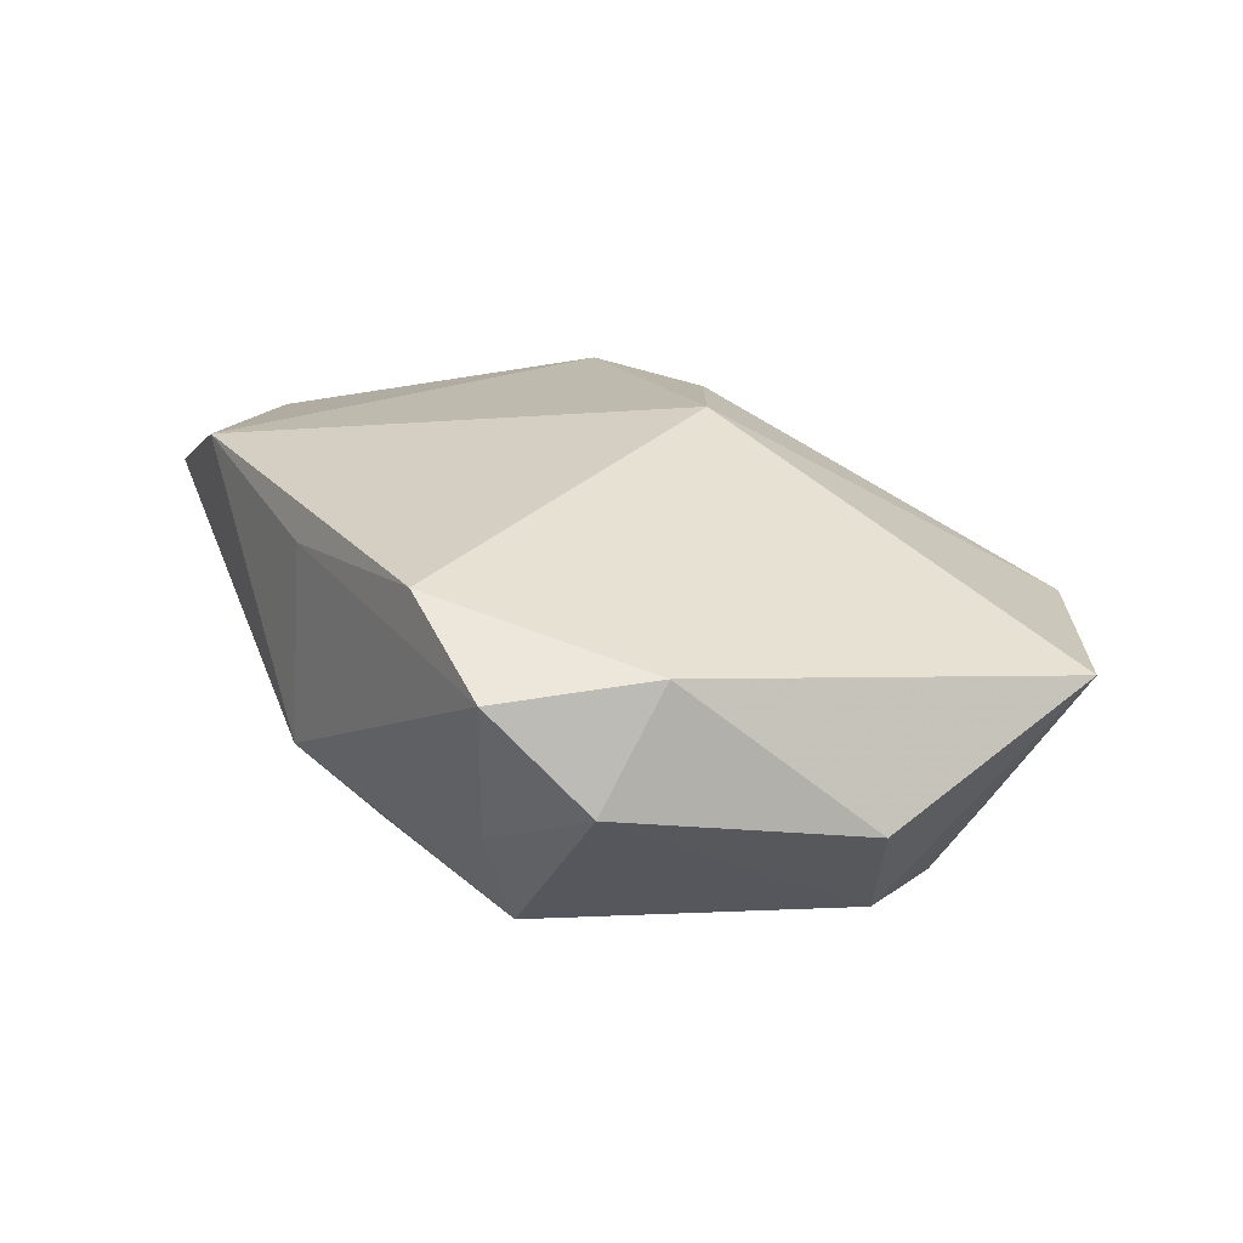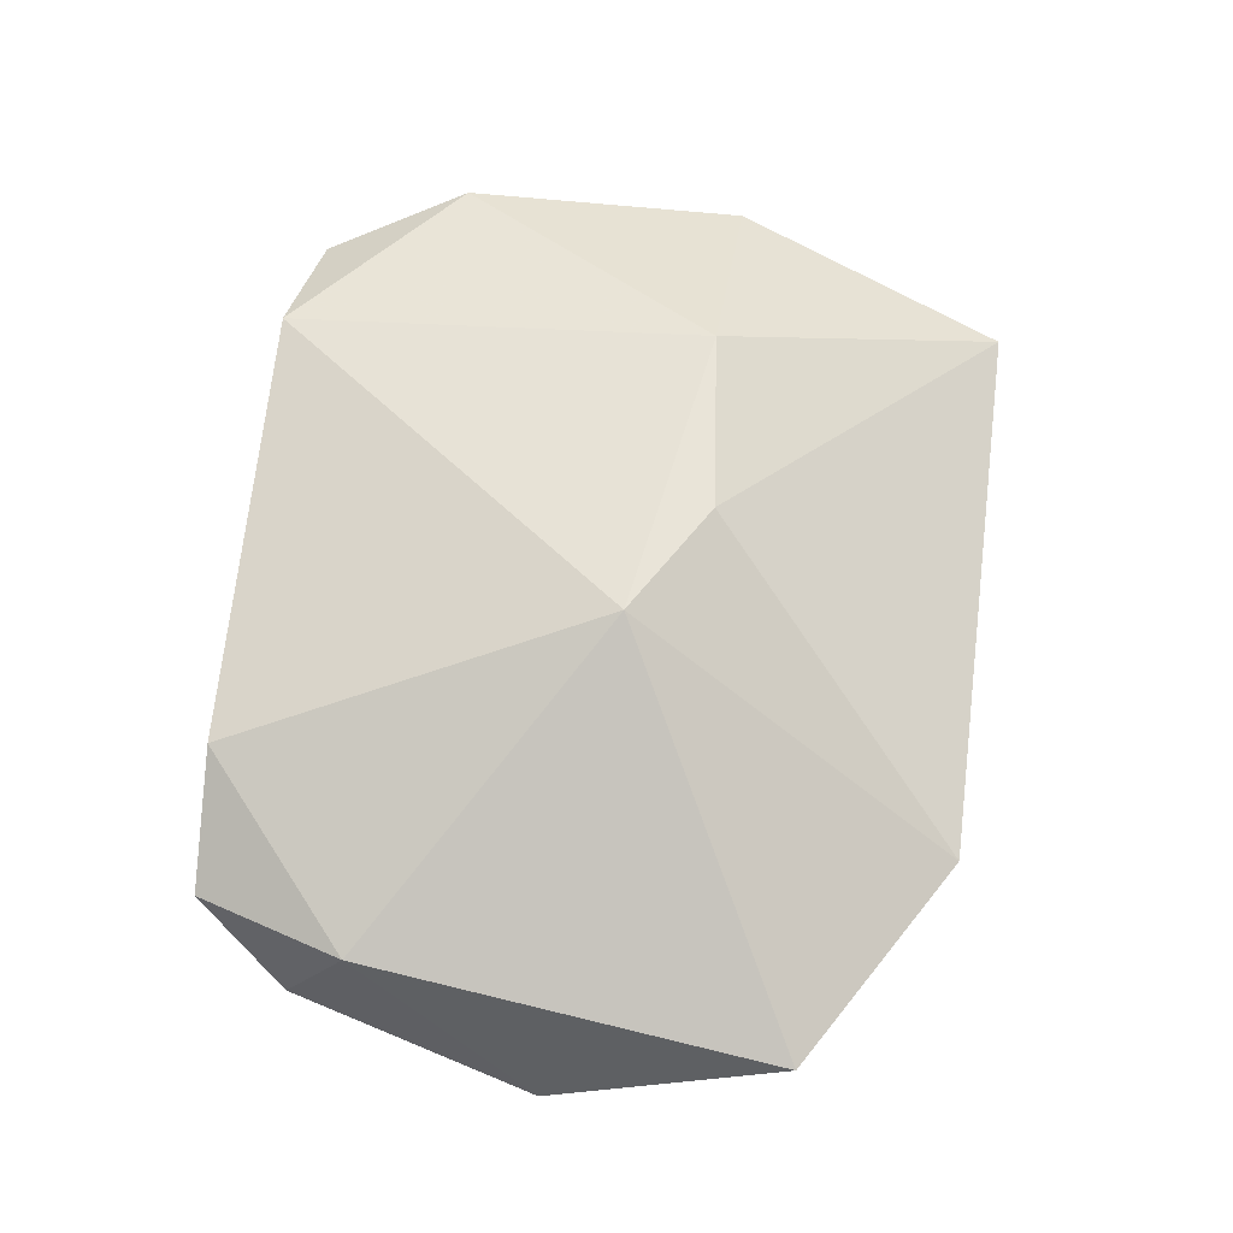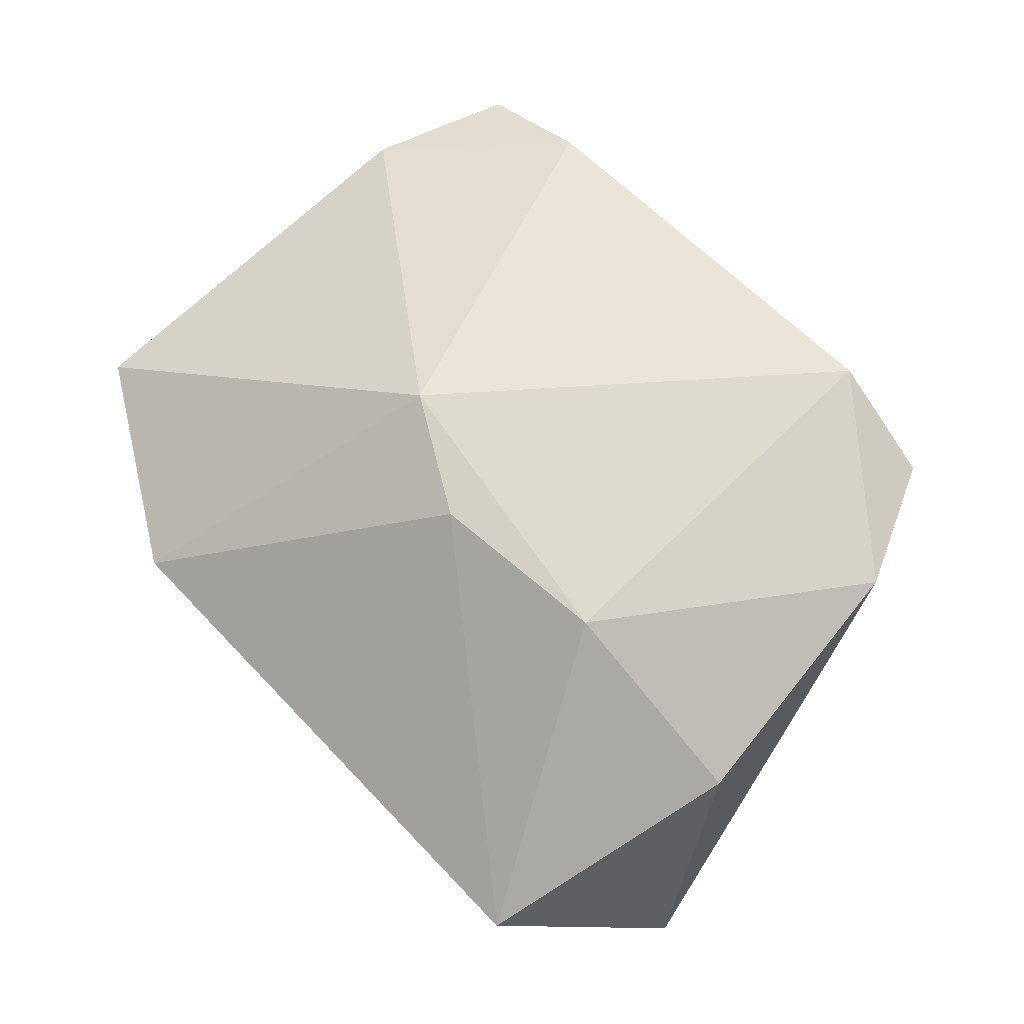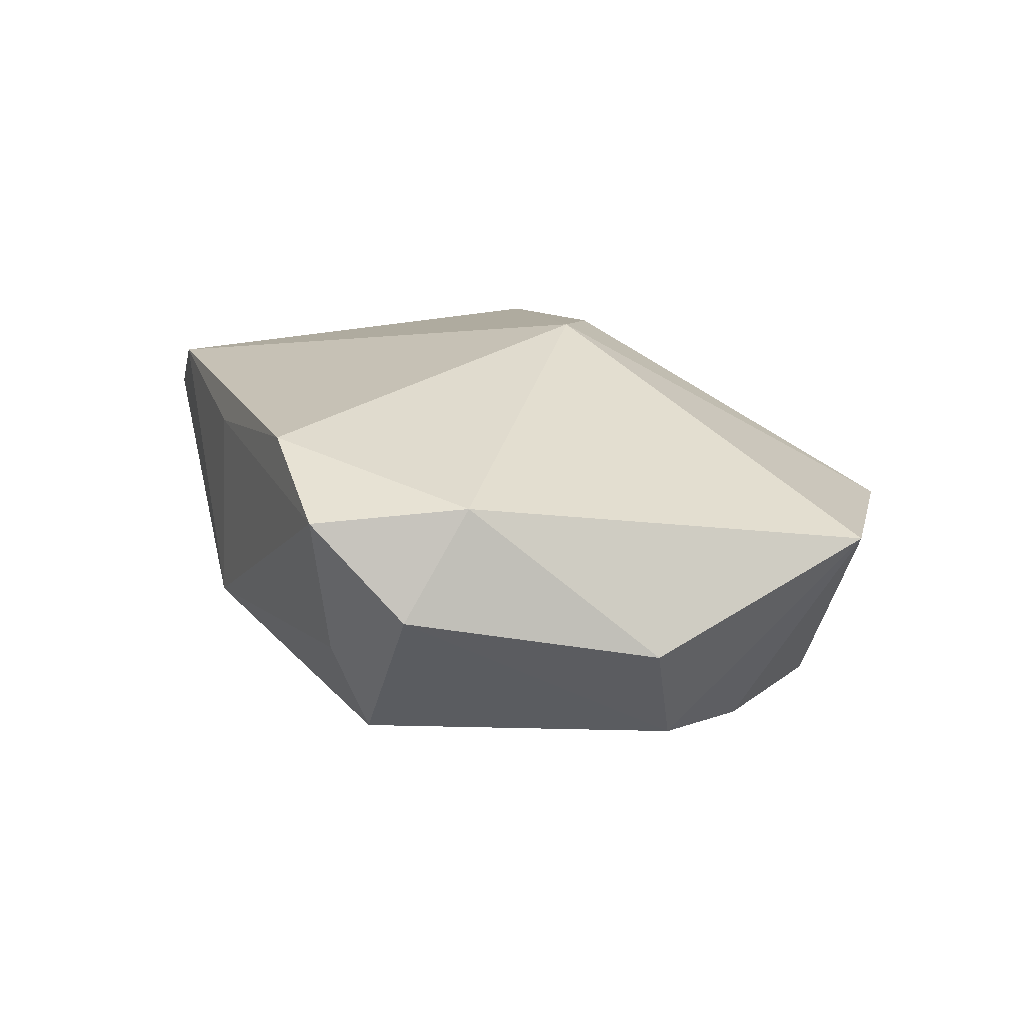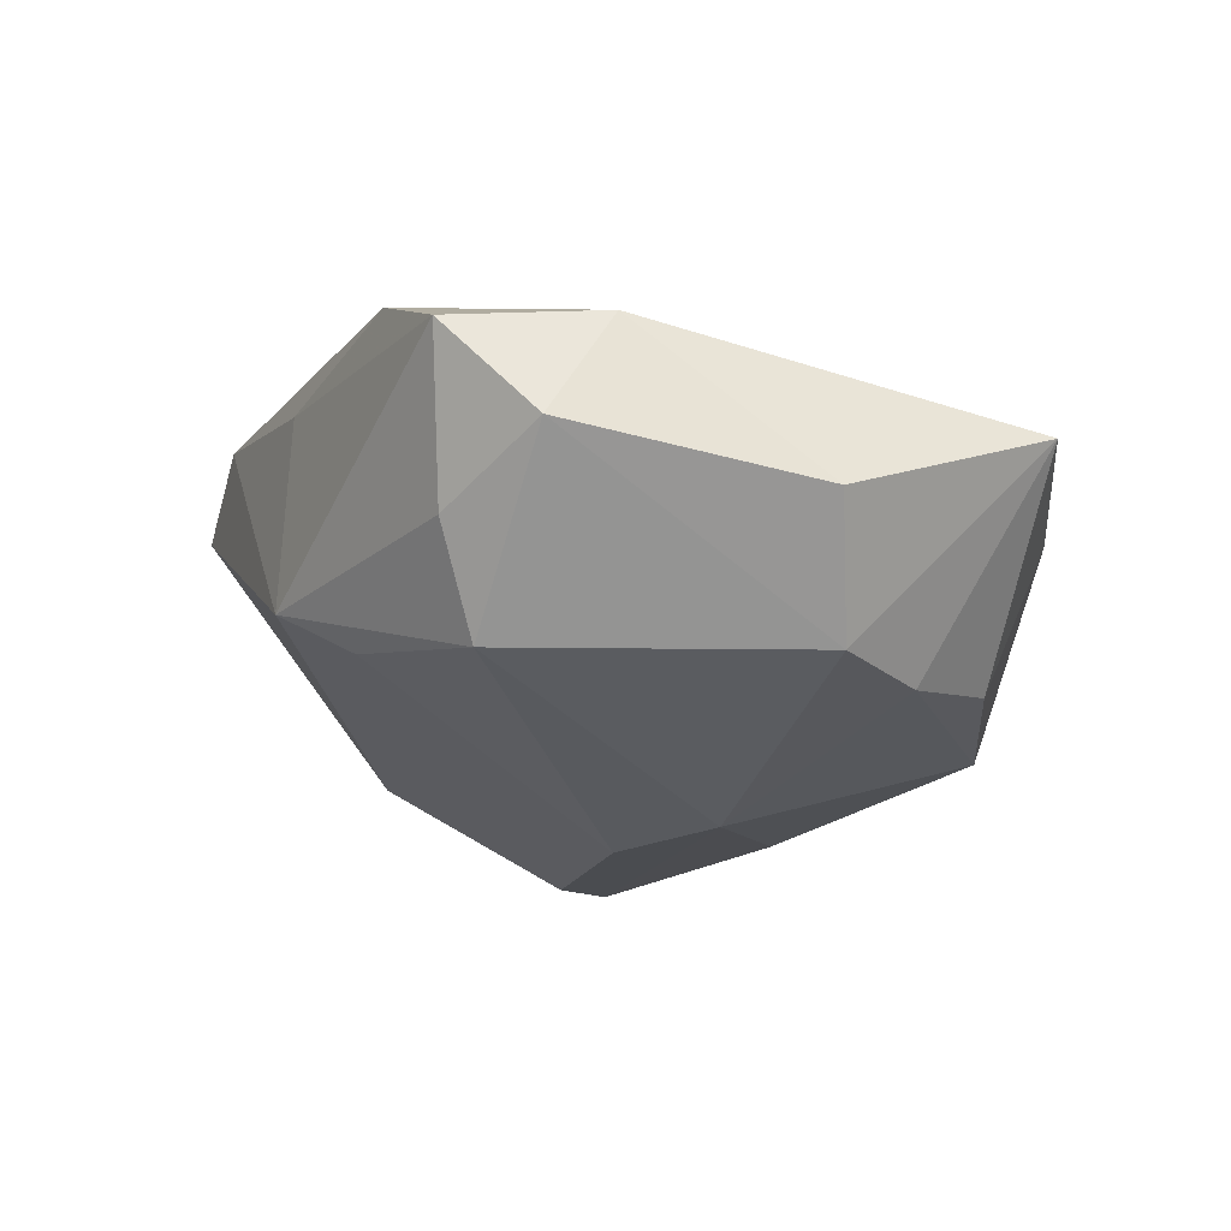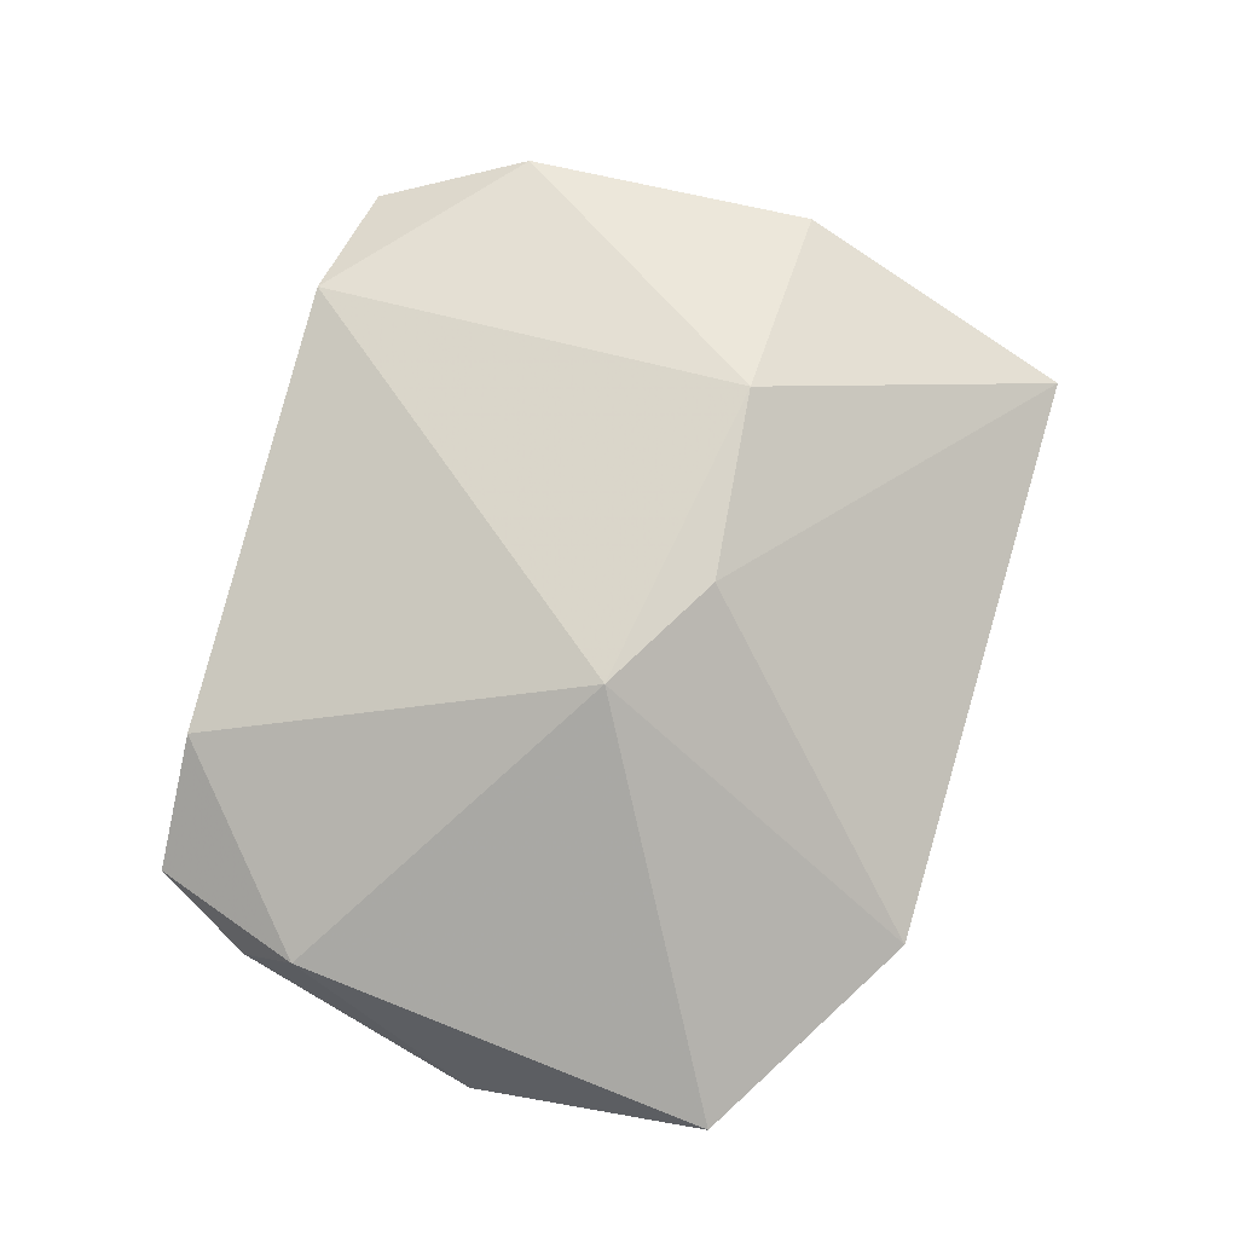
<metadata>
{"format":"obj","ext":"obj","renderer":"f3d","projection":"perspective","resolution":1024,"background":"white","views":[{"elev":15.0,"azim":61.1,"up":"+Z"},{"elev":60.6,"azim":97.7,"up":"+Z"},{"elev":75.3,"azim":-133.9,"up":"+Z"},{"elev":9.0,"azim":71.1,"up":"+Z"},{"elev":-23.7,"azim":65.6,"up":"+Z"},{"elev":74.7,"azim":106.7,"up":"+Z"}]}
</metadata>
<code>
v 0.02275 -0.02319 -0.006631
v 0.006328 -0.02305 -0.01023
v 0.03496 0.01732 0.001909
v -0.01412 -0.02611 0.003352
v 0.02926 0.003205 -0.01413
v 0.02085 0.01931 -0.01184
v 0.01955 -0.0193 -0.01412
v 0.03253 -0.01473 0.005547
v 0.02873 -0.02618 0.004428
v -0.02416 -0.02625 0.01074
v 0.01941 -0.02648 0.009946
v 0.03656 -0.000709 -0.006137
v -0.01447 -0.02742 0.01445
v -0.02404 0.02163 -0.007384
v 0.0251 0.01099 -0.01417
v -0.02908 -0.01565 0.01344
v 0.007497 0.02683 -0.01128
v -0.01489 0.005461 0.01766
v 0.009061 0.0018 0.01766
v 0.002393 -0.02742 0.009554
v -0.03738 0.01573 -0.01069
v 0.03215 -0.0198 -0.003059
v 0.004525 0.006255 -0.0183
v -0.004028 0.001421 -0.0184
v -0.03183 0.005839 0.01074
v -0.0002769 0.007061 0.01733
v -0.02701 0.0274 0.004321
v -0.01506 0.02098 -0.01189
v 0.01811 0.02739 0.002846
v 0.0005478 -0.02742 -0.005672
v -0.02505 0.006098 -0.01478
v -0.03119 -0.00757 -0.005876
f 19 13 11
f 3 29 19
f 3 6 29
f 31 32 21
f 18 13 19
f 21 25 27
f 25 18 27
f 29 6 17
f 17 27 29
f 19 11 8
f 8 3 19
f 19 29 26
f 26 18 19
f 29 27 26
f 26 27 18
f 16 18 25
f 13 18 16
f 16 10 13
f 16 25 21
f 32 10 16
f 21 32 16
f 6 3 15
f 15 17 6
f 13 10 30
f 27 17 14
f 17 28 14
f 21 27 14
f 14 28 21
f 23 7 24
f 17 15 23
f 24 31 23
f 23 28 17
f 23 31 21
f 21 28 23
f 12 8 22
f 3 8 12
f 4 10 32
f 32 30 4
f 4 30 10
f 24 7 2
f 7 30 2
f 2 31 24
f 32 31 2
f 2 30 32
f 20 11 13
f 13 30 20
f 22 8 9
f 9 8 11
f 11 20 9
f 9 20 30
f 5 15 3
f 3 12 5
f 7 23 5
f 5 23 15
f 22 7 5
f 5 12 22
f 1 30 7
f 1 9 30
f 1 7 22
f 22 9 1

</code>
